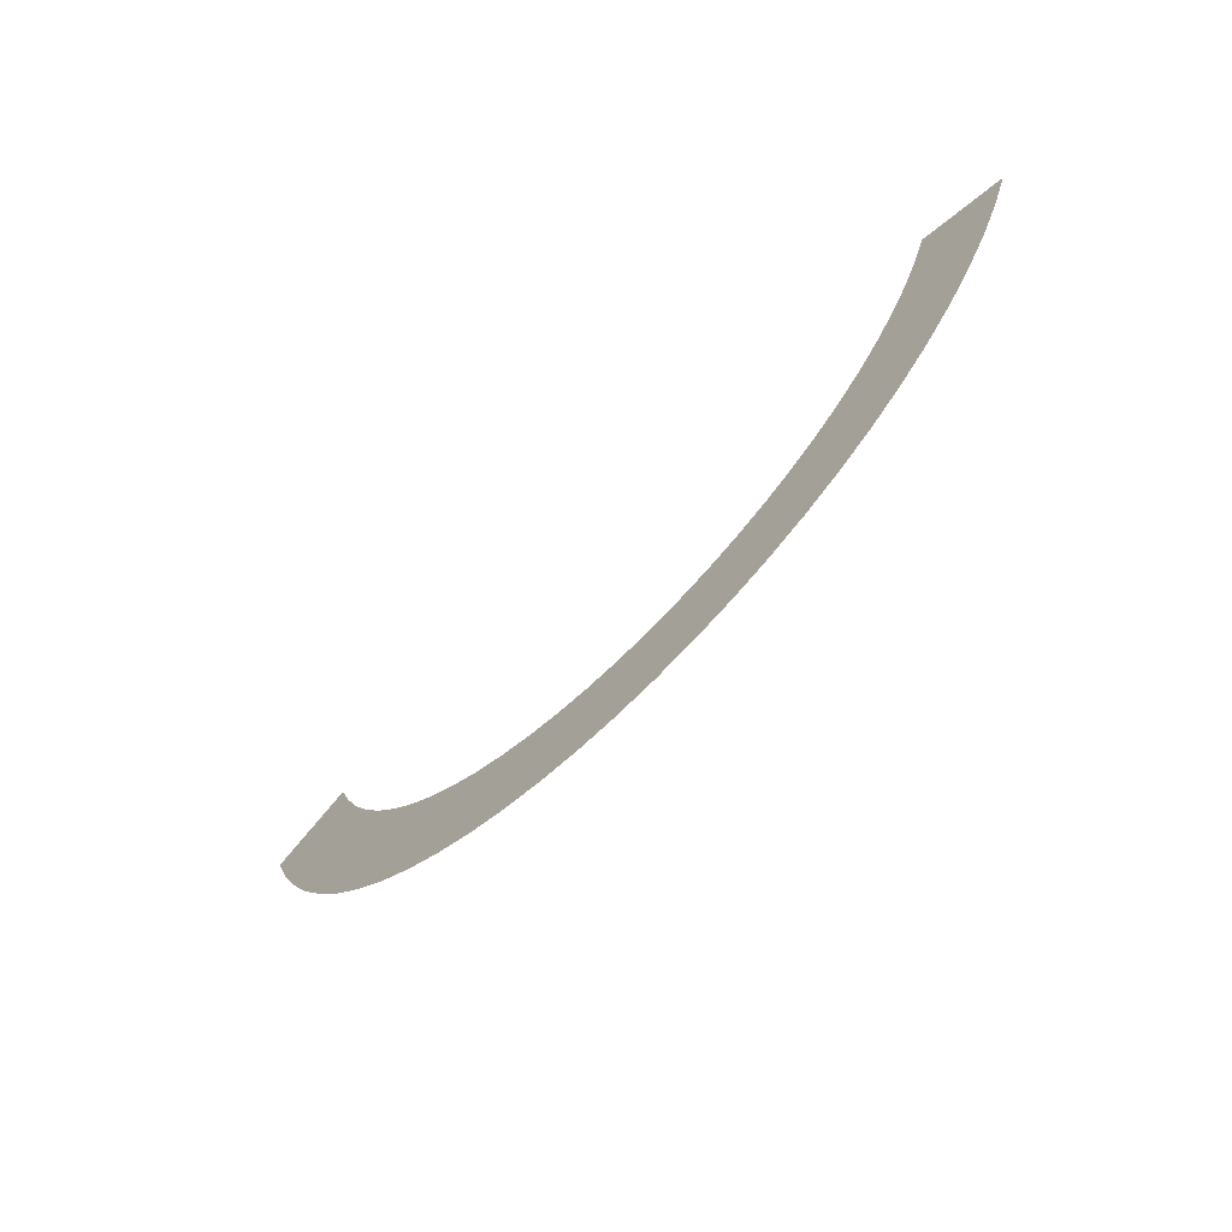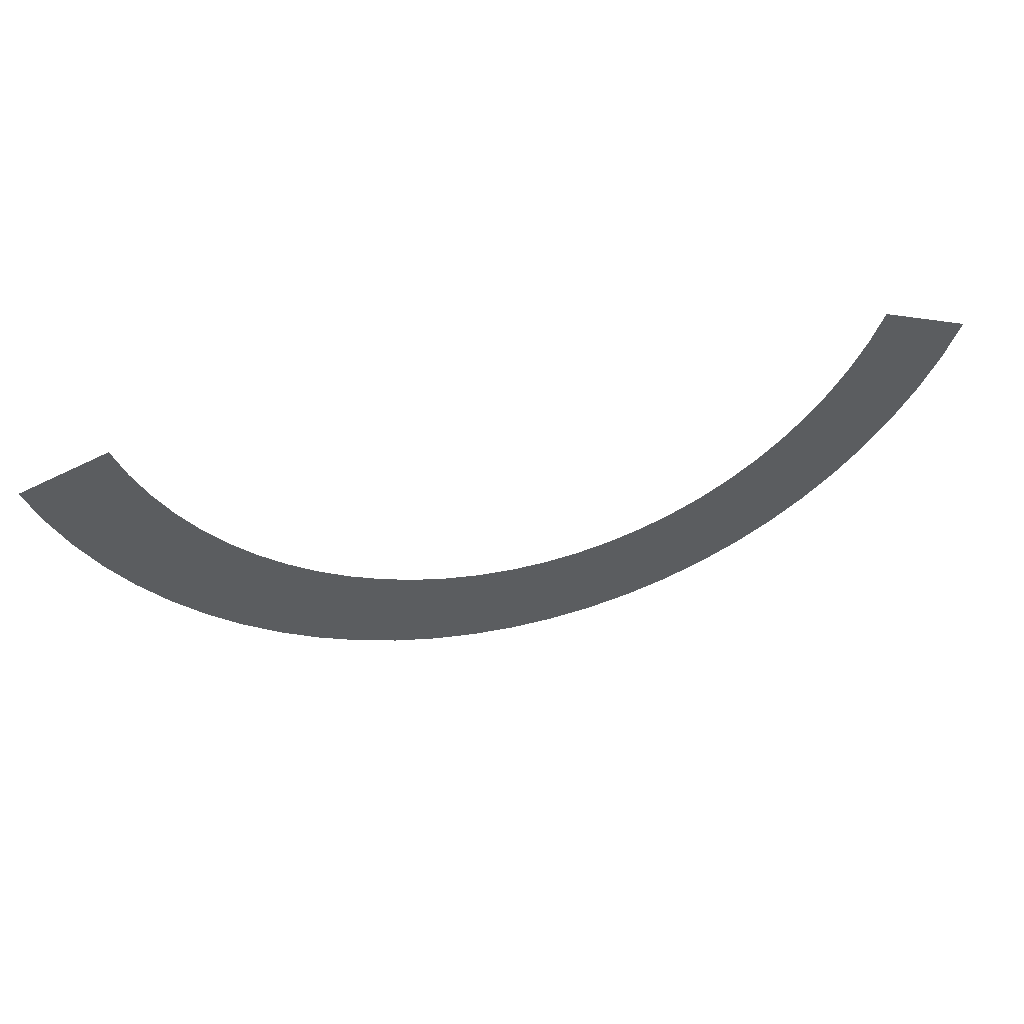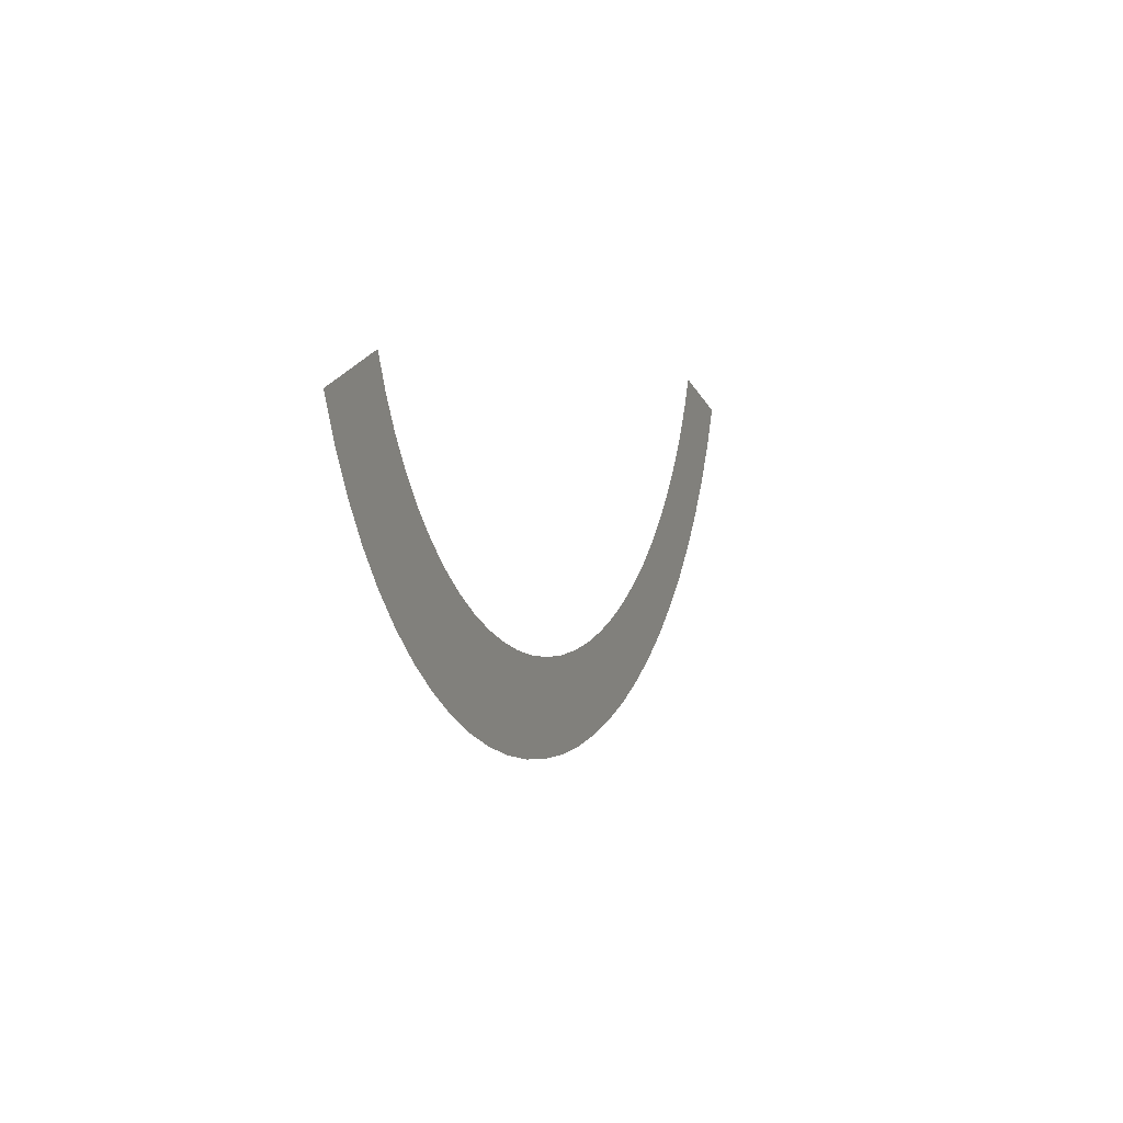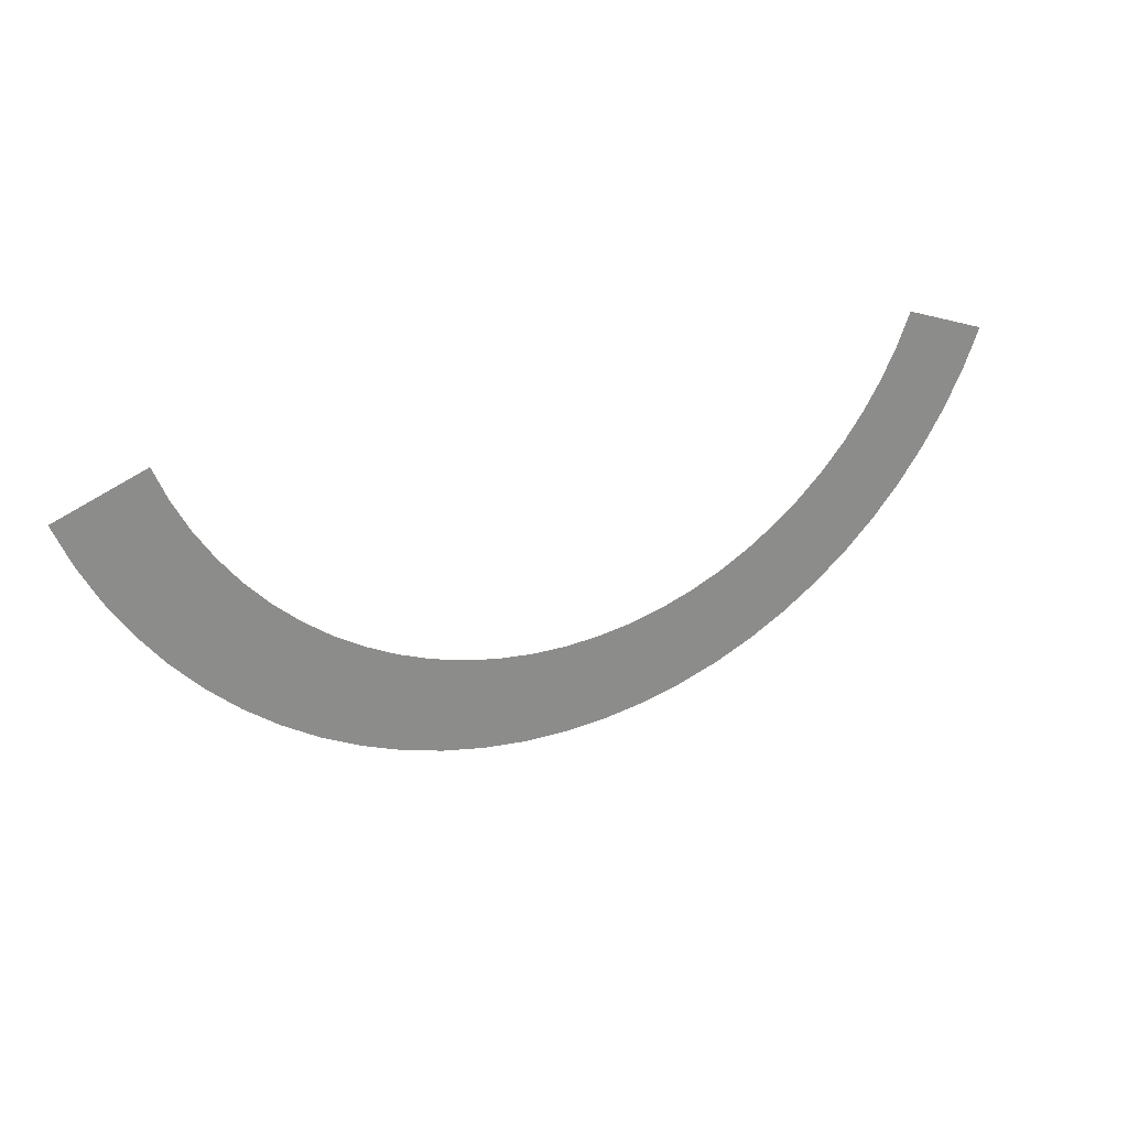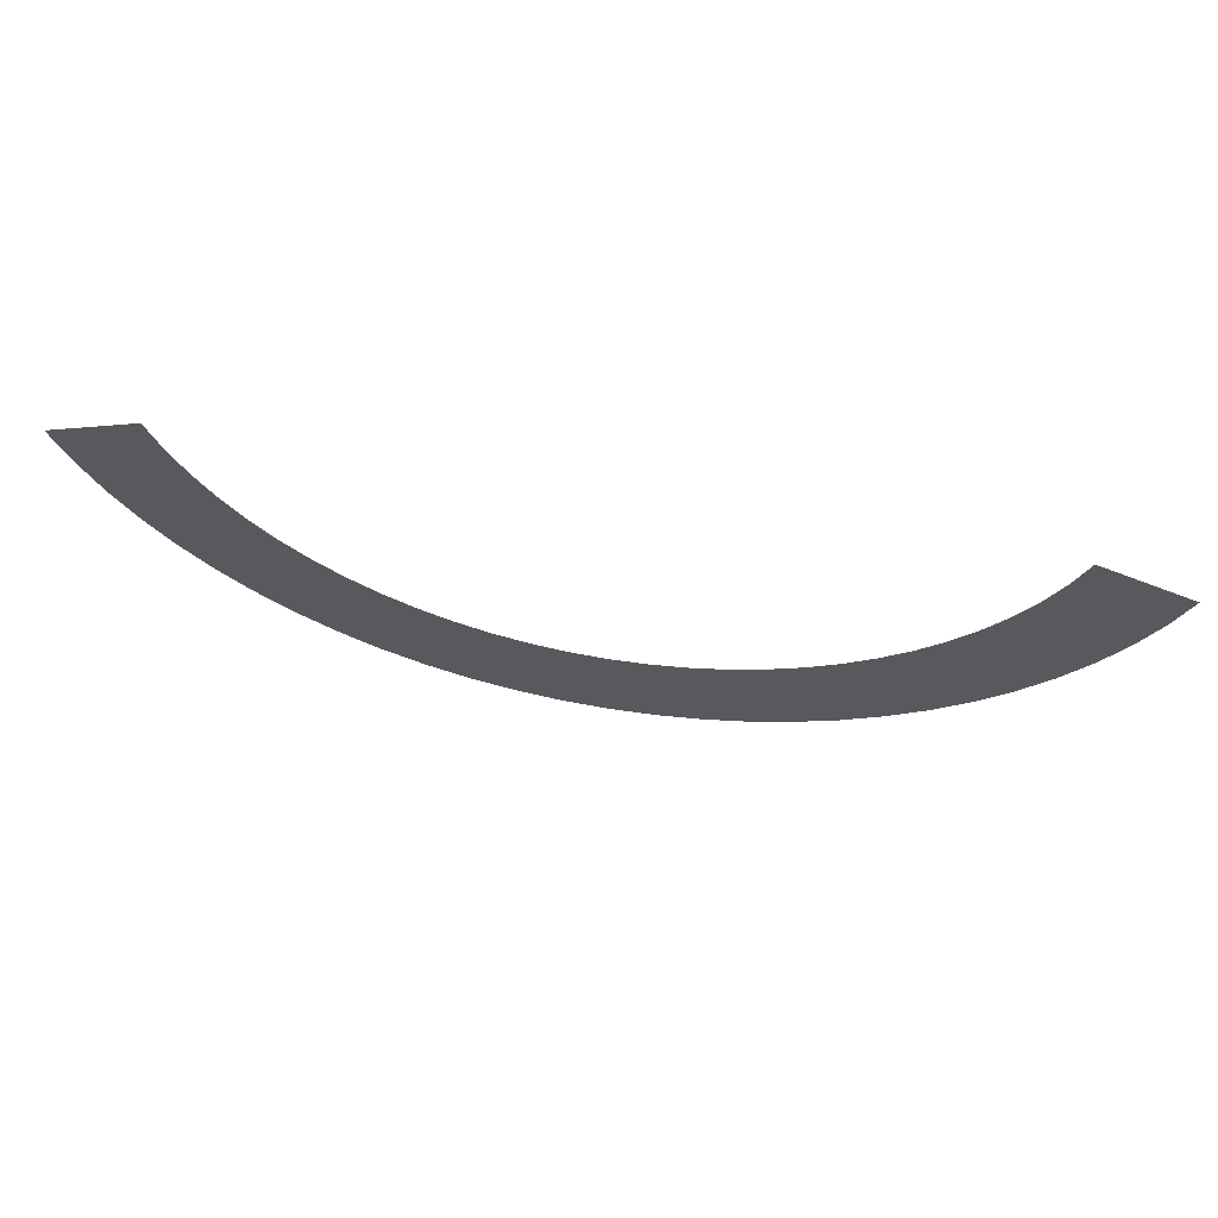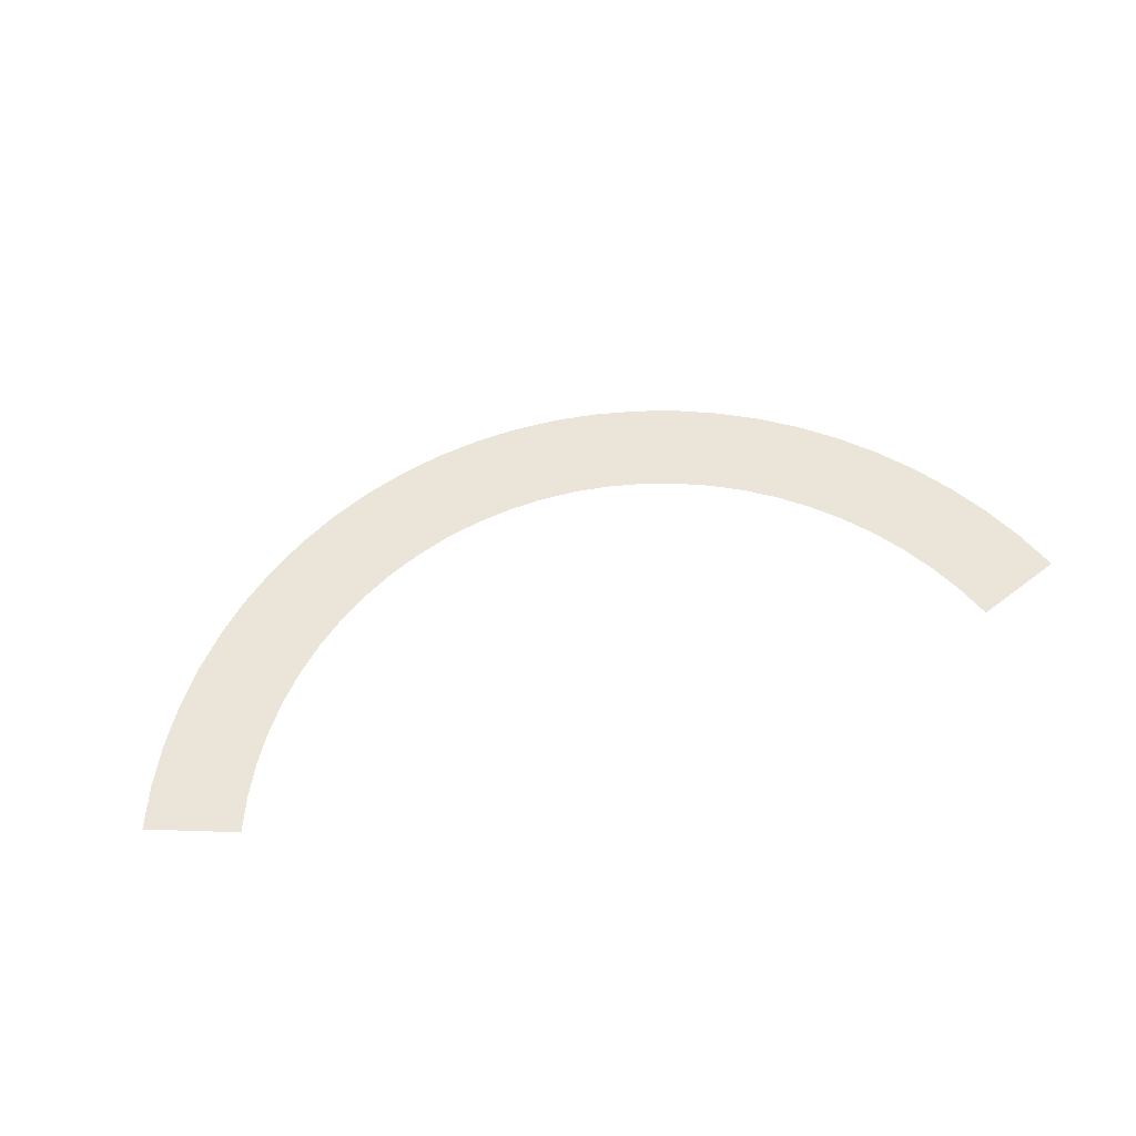
<metadata>
{"format":"obj","ext":"obj","renderer":"f3d","projection":"perspective","resolution":1024,"background":"white","views":[{"elev":-64.5,"azim":-133.9,"up":"+Z"},{"elev":46.0,"azim":-14.7,"up":"+Z"},{"elev":3.0,"azim":-68.7,"up":"+Z"},{"elev":26.5,"azim":-28.8,"up":"+Z"},{"elev":59.3,"azim":-170.0,"up":"+Z"},{"elev":59.0,"azim":-18.2,"up":"+Y"}]}
</metadata>
<code>
g SM_VFX_Metal_Slash_Curved
v -7.008 -2.309e-06 5.431
v -8.933 -2.595e-06 5.444
v -7.267 -2.309e-06 6.054
v -8.614 -2.547e-06 4.679
v -6.695 -2.261e-06 4.834
v -8.23 -2.547e-06 3.944
v -6.332 -2.214e-06 4.265
v -7.783 -2.452e-06 3.245
v -5.92 -2.166e-06 3.731
v -7.277 -2.404e-06 2.588
v -5.463 -2.118e-06 3.235
v -6.715 -2.357e-06 1.978
v -4.965 -2.023e-06 2.78
v -6.103 -2.261e-06 1.419
v -4.429 -1.975e-06 2.37
v -5.444 -2.166e-06 0.915
v -3.86 -1.88e-06 2.009
v -4.744 -2.071e-06 0.4707
v -3.261 -1.784e-06 1.698
v -4.008 -1.975e-06 0.08917
v -2.637 -1.689e-06 1.441
v -3.241 -1.832e-06 -0.2268
v -1.993 -1.594e-06 1.24
v -2.449 -1.737e-06 -0.4747
v -1.335 -1.498e-06 1.095
v -1.639 -1.594e-06 -0.6527
v -0.6657 -1.403e-06 1.008
v -0.817 -1.451e-06 -0.7594
v 0.008273 -1.308e-06 0.98
v 0.01155 -1.355e-06 -0.7941
v 0.6821 -1.165e-06 1.011
v 0.84 -1.212e-06 -0.7564
v 1.351 -1.069e-06 1.1
v 1.662 -1.069e-06 -0.6466
v 2.009 -9.739e-07 1.247
v 2.471 -9.262e-07 -0.4656
v 2.652 -8.308e-07 1.451
v 3.262 -7.831e-07 -0.2148
v 3.275 -7.354e-07 1.711
v 4.027 -6.878e-07 0.104
v 3.872 -6.401e-07 2.023
v 4.762 -5.447e-07 0.4883
v 4.441 -5.447e-07 2.387
v 5.461 -4.017e-07 0.9352
v 4.975 -4.493e-07 2.798
v 6.118 -3.063e-07 1.441
v 5.471 -3.54e-07 3.255
v 6.728 -1.632e-07 2.003
v 5.926 -2.586e-07 3.753
v 7.287 -6.787e-08 2.615
v 6.336 -1.632e-07 4.289
v 7.791 2.75e-08 3.274
v 6.697 -1.156e-07 4.858
v 8.235 1.229e-07 3.974
v 7.008 -2.018e-08 5.457
v 8.617 2.182e-07 4.711
v 7.265 2.75e-08 6.081
v 8.933 2.659e-07 5.477
g SM_VFX_Metal_Slash_Curved_0
f 3 2 1
f 2 4 1
f 1 4 5
f 4 6 5
f 5 6 7
f 6 8 7
f 7 8 9
f 8 10 9
f 9 10 11
f 10 12 11
f 11 12 13
f 12 14 13
f 13 14 15
f 14 16 15
f 15 16 17
f 16 18 17
f 17 18 19
f 18 20 19
f 19 20 21
f 20 22 21
f 21 22 23
f 22 24 23
f 23 24 25
f 24 26 25
f 25 26 27
f 26 28 27
f 27 28 29
f 28 30 29
f 29 30 31
f 30 32 31
f 31 32 33
f 32 34 33
f 33 34 35
f 34 36 35
f 35 36 37
f 36 38 37
f 37 38 39
f 38 40 39
f 39 40 41
f 40 42 41
f 41 42 43
f 42 44 43
f 43 44 45
f 44 46 45
f 45 46 47
f 46 48 47
f 47 48 49
f 48 50 49
f 49 50 51
f 50 52 51
f 51 52 53
f 52 54 53
f 53 54 55
f 54 56 55
f 55 56 57
f 56 58 57

</code>
